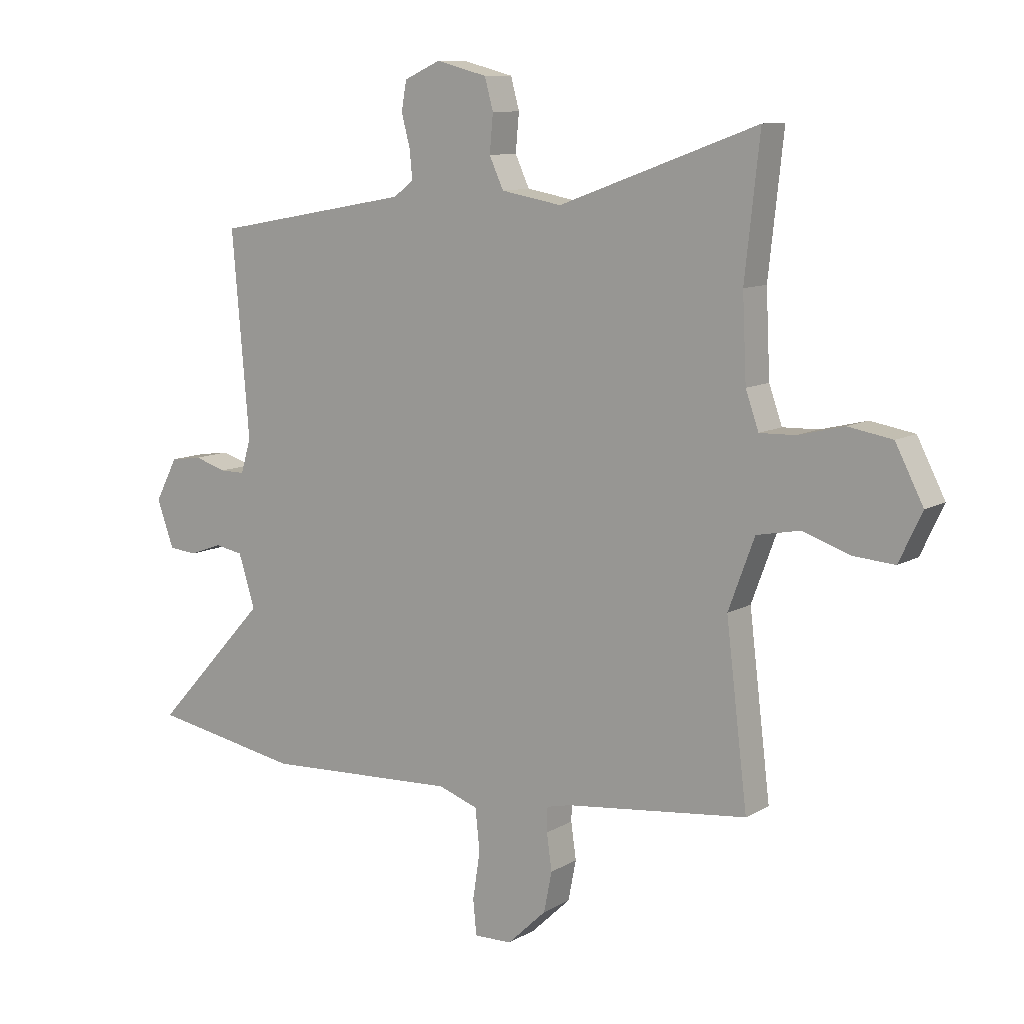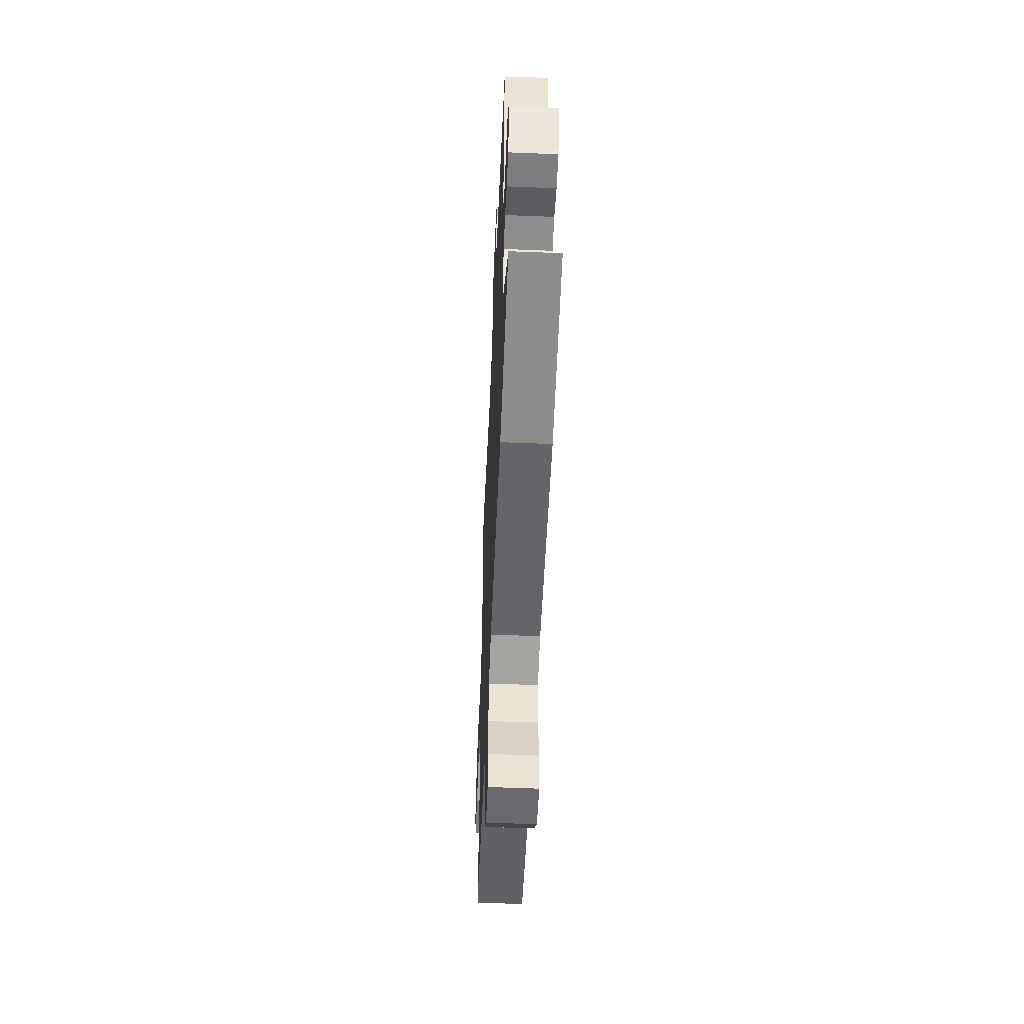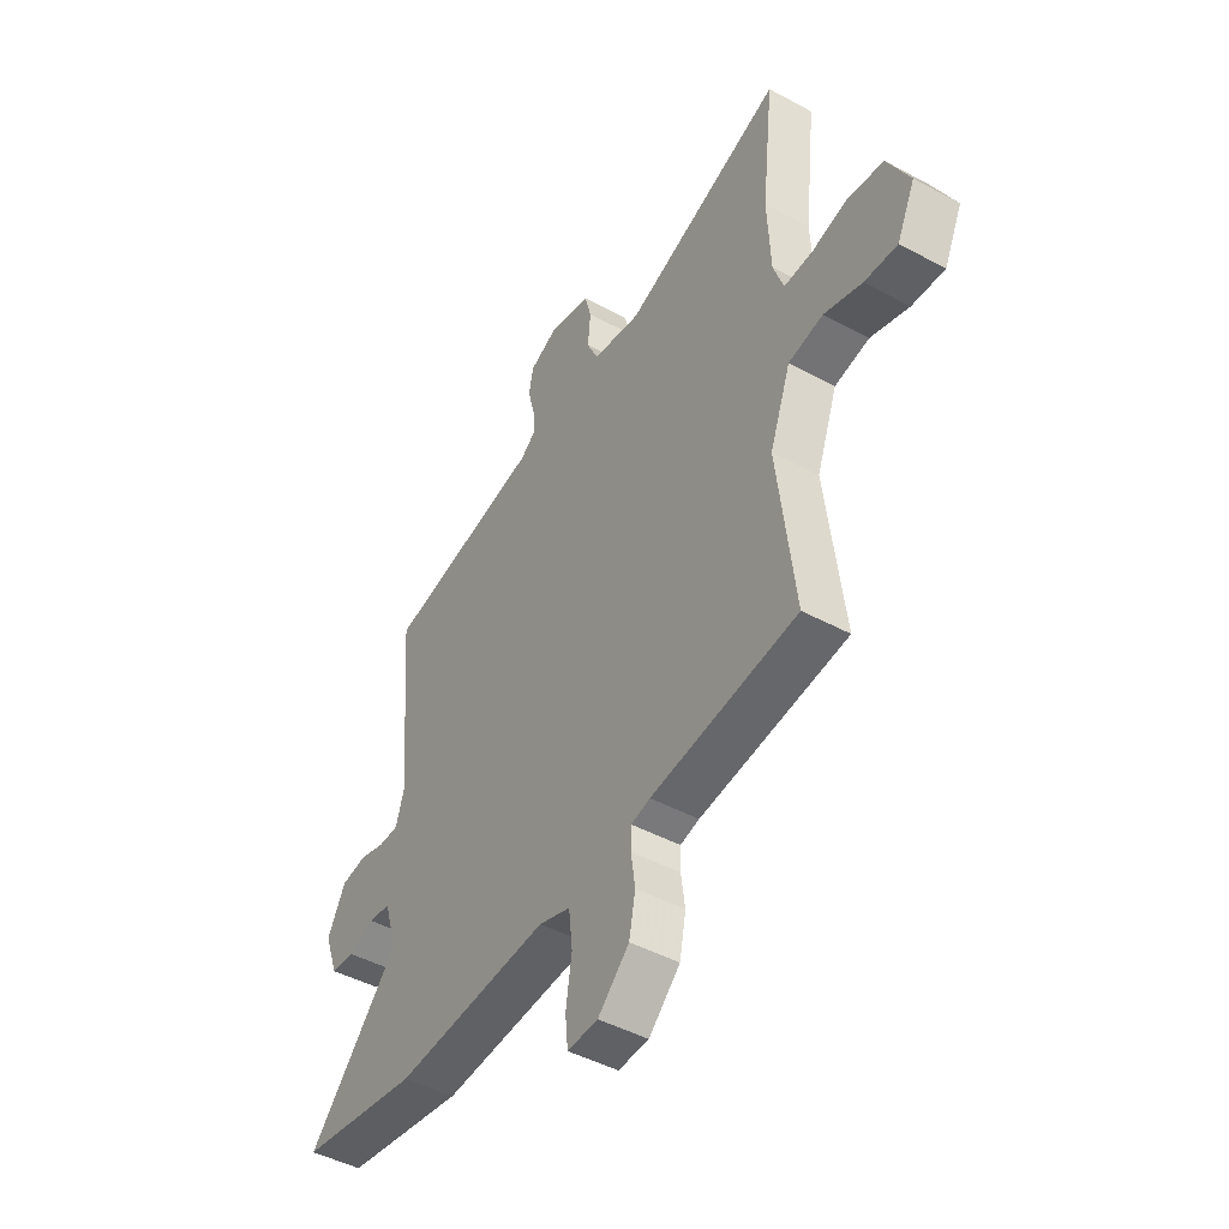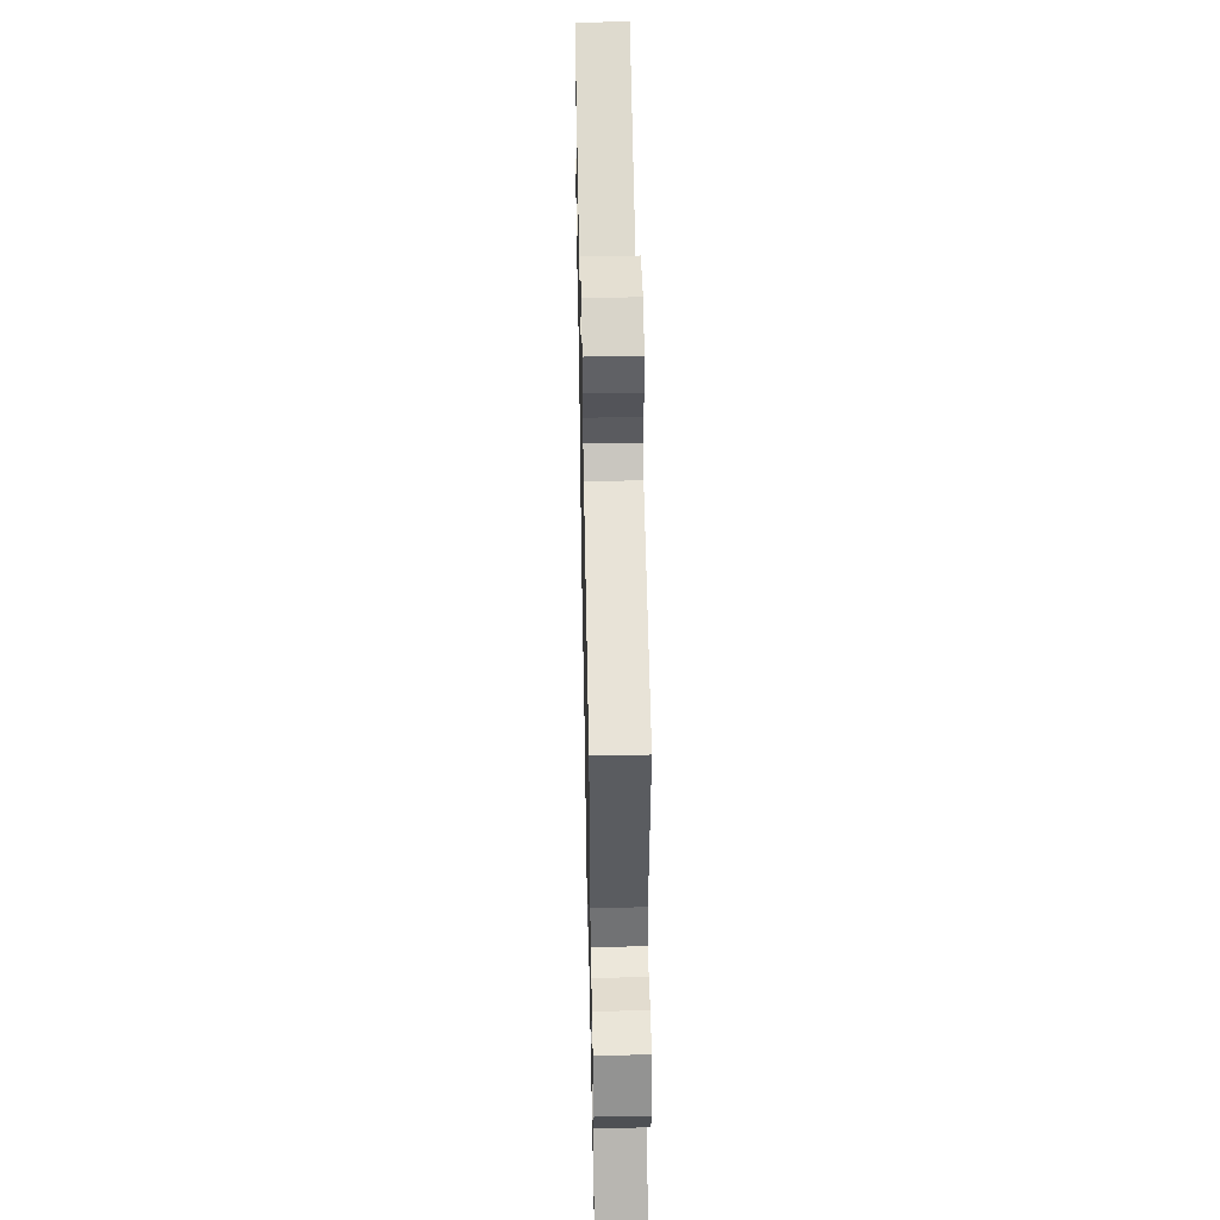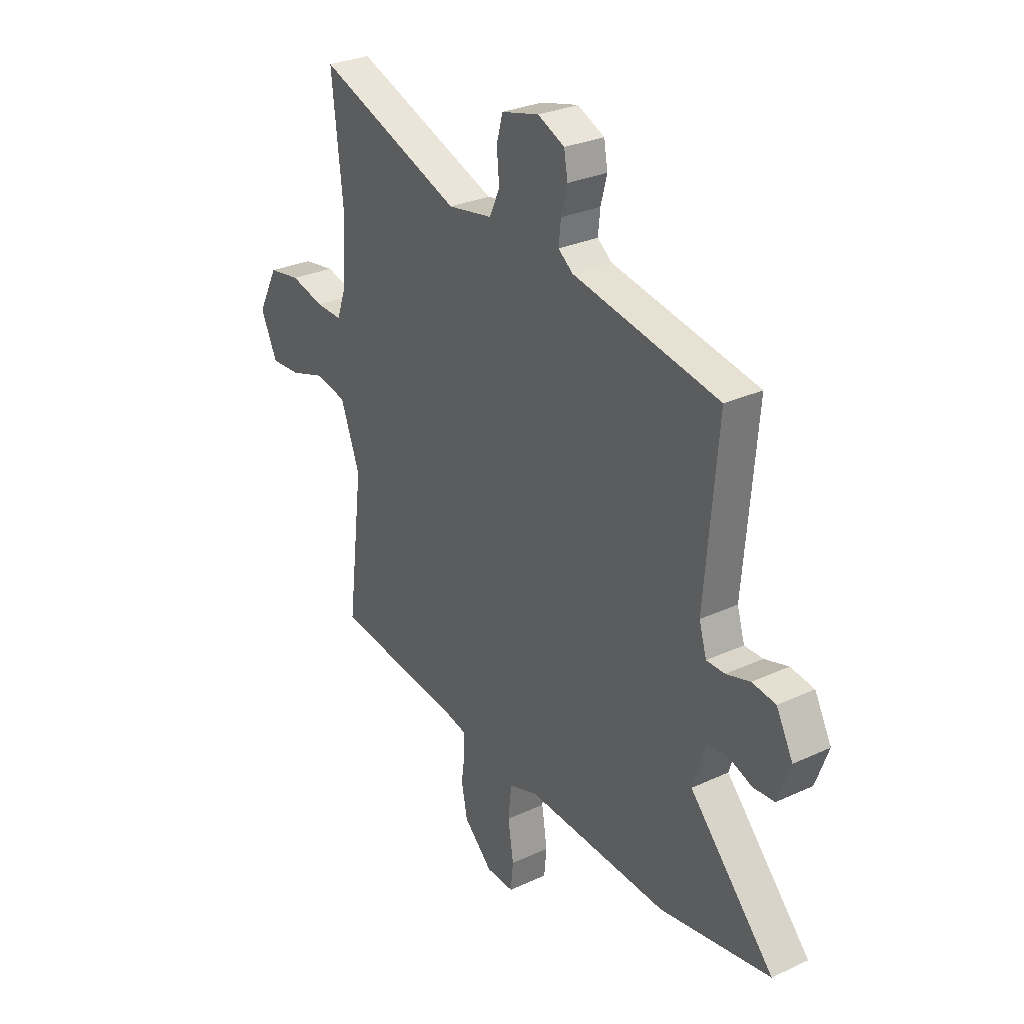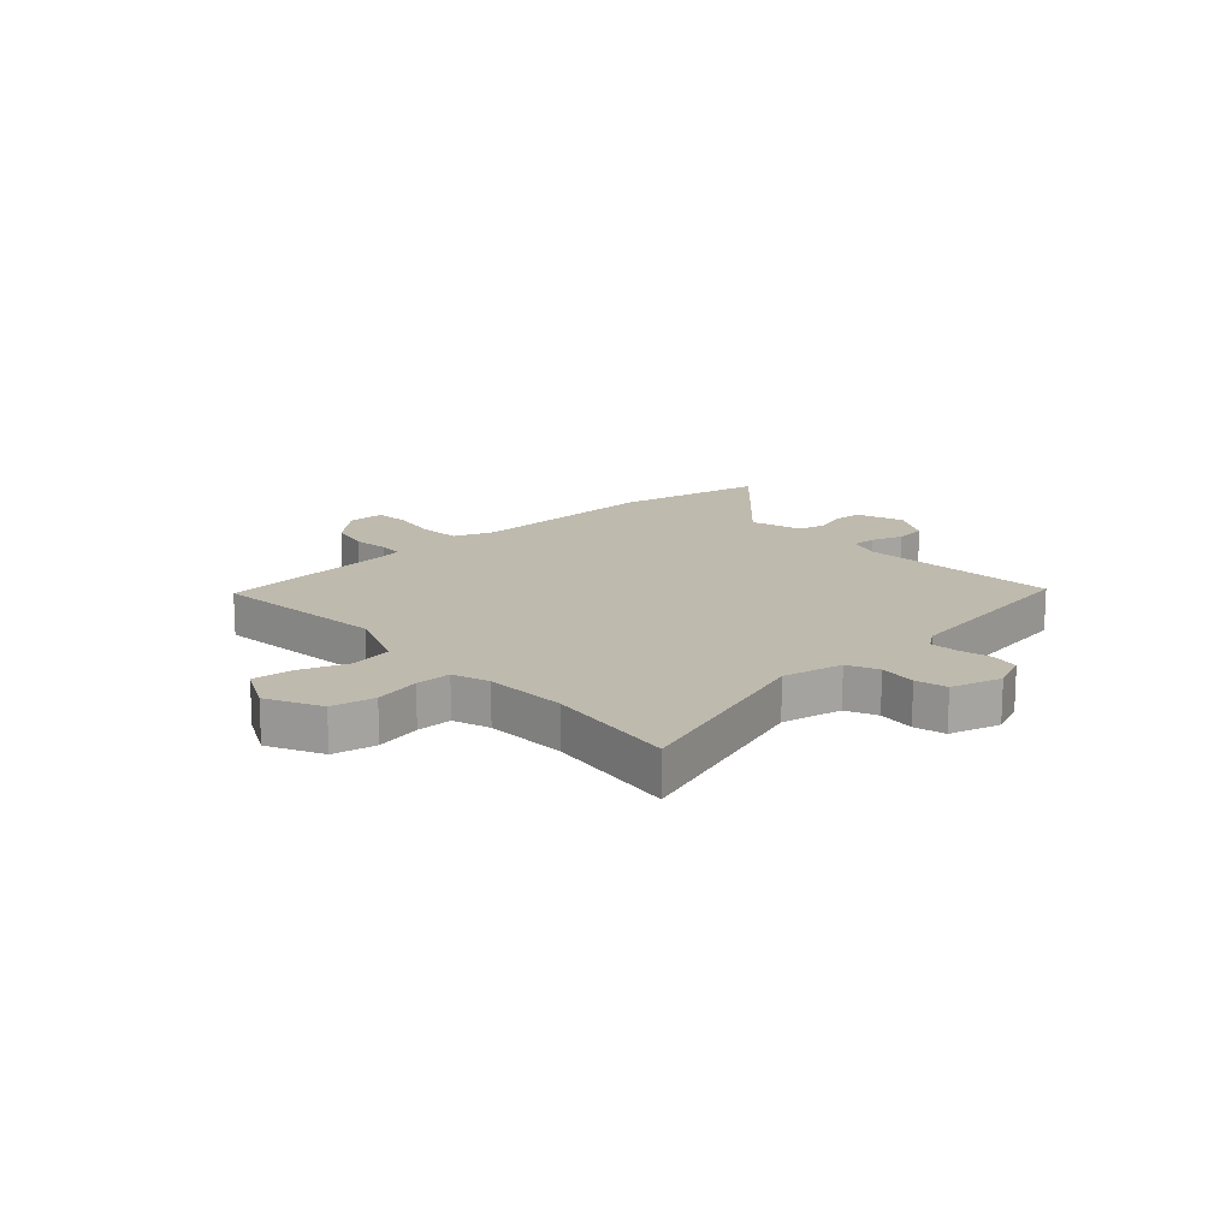
<metadata>
{"format":"obj","ext":"obj","renderer":"f3d","projection":"perspective","resolution":1024,"background":"white","views":[{"elev":10.3,"azim":-144.7,"up":"+Z"},{"elev":-54.5,"azim":87.6,"up":"+Z"},{"elev":-46.0,"azim":-121.8,"up":"+Z"},{"elev":51.3,"azim":88.8,"up":"+Z"},{"elev":29.1,"azim":55.5,"up":"+Z"},{"elev":15.6,"azim":-41.2,"up":"+Y"}]}
</metadata>
<code>
v 0.508 0.07 0.403
v 0.478 0.07 0.047
v 0.496 0.07 -0.013
v 0.54 0.07 -0.013
v 0.597 0.07 0.004
v 0.653 0.07 -0.004
v 0.693 0.07 -0.08
v 0.663 0.07 -0.163
v 0.612 0.07 -0.167
v 0.555 0.07 -0.146
v 0.505 0.07 -0.155
v 0.476 0.07 -0.248
v 0.679 0.07 -0.469
v 0.414 0.07 -0.515
v 0.073 0.07 -0.497
v 0.003 0.07 -0.521
v -0.005 0.07 -0.594
v 0.008 0.07 -0.679
v 0.002 0.07 -0.74
v -0.065 0.07 -0.738
v -0.134 0.07 -0.672
v -0.148 0.07 -0.601
v -0.139 0.07 -0.537
v -0.14 0.07 -0.494
v -0.182 0.07 -0.484
v -0.504 0.07 -0.446
v -0.466 0.07 -0.134
v -0.512 0.07 -0.01
v -0.588 0.07 0.005
v -0.672 0.07 -0.023
v -0.744 0.07 -0.028
v -0.784 0.07 0.057
v -0.735 0.07 0.152
v -0.658 0.07 0.165
v -0.577 0.07 0.145
v -0.514 0.07 0.143
v -0.491 0.07 0.208
v -0.484 0.07 0.354
v -0.51 0.07 0.592
v -0.16 0.07 0.464
v -0.053 0.07 0.483
v -0.028 0.07 0.537
v -0.034 0.07 0.603
v -0.019 0.07 0.658
v 0.071 0.07 0.681
v 0.135 0.07 0.652
v 0.144 0.07 0.601
v 0.129 0.07 0.544
v 0.124 0.07 0.494
v 0.159 0.07 0.467
v 0.508 0 0.403
v 0.478 0 0.047
v 0.496 0 -0.013
v 0.54 0 -0.013
v 0.597 0 0.004
v 0.653 0 -0.004
v 0.693 0 -0.08
v 0.663 0 -0.163
v 0.612 0 -0.167
v 0.555 0 -0.146
v 0.505 0 -0.155
v 0.476 0 -0.248
v 0.679 0 -0.469
v 0.414 0 -0.515
v 0.073 0 -0.497
v 0.003 0 -0.521
v -0.005 0 -0.594
v 0.008 0 -0.679
v 0.002 0 -0.74
v -0.065 0 -0.738
v -0.134 0 -0.672
v -0.148 0 -0.601
v -0.139 0 -0.537
v -0.14 0 -0.494
v -0.182 0 -0.484
v -0.504 0 -0.446
v -0.466 0 -0.134
v -0.512 0 -0.01
v -0.588 0 0.005
v -0.672 0 -0.023
v -0.744 0 -0.028
v -0.784 0 0.057
v -0.735 0 0.152
v -0.658 0 0.165
v -0.577 0 0.145
v -0.514 0 0.143
v -0.491 0 0.208
v -0.484 0 0.354
v -0.51 0 0.592
v -0.16 0 0.464
v -0.053 0 0.483
v -0.028 0 0.537
v -0.034 0 0.603
v -0.019 0 0.658
v 0.071 0 0.681
v 0.135 0 0.652
v 0.144 0 0.601
v 0.129 0 0.544
v 0.124 0 0.494
v 0.159 0 0.467
f 46 47 48
f 45 46 48
f 44 45 48
f 43 44 48
f 42 43 48
f 41 42 48 49
f 40 41 49 50
f 38 39 40
f 50 1 2
f 40 50 2
f 38 40 2
f 37 38 2
f 33 34 35
f 32 33 35
f 31 32 35
f 30 31 35
f 29 30 35
f 28 29 35 36
f 37 2 3
f 36 37 3
f 28 36 3
f 27 28 3
f 21 22 23
f 20 21 23
f 19 20 23
f 18 19 23
f 17 18 23
f 16 17 23 24
f 15 16 24 25
f 12 13 14 15
f 27 3 4
f 26 27 4
f 25 26 4
f 15 25 4
f 12 15 4
f 11 12 4
f 5 6 7
f 4 5 7
f 11 4 7
f 10 11 7
f 7 8 9 10
f 98 97 96
f 98 96 95
f 98 95 94
f 98 94 93
f 98 93 92
f 99 98 92 91
f 100 99 91 90
f 90 89 88
f 52 51 100
f 52 100 90
f 52 90 88
f 52 88 87
f 85 84 83
f 85 83 82
f 85 82 81
f 85 81 80
f 85 80 79
f 86 85 79 78
f 53 52 87
f 53 87 86
f 53 86 78
f 53 78 77
f 73 72 71
f 73 71 70
f 73 70 69
f 73 69 68
f 73 68 67
f 74 73 67 66
f 75 74 66 65
f 65 64 63 62
f 54 53 77
f 54 77 76
f 54 76 75
f 54 75 65
f 54 65 62
f 54 62 61
f 57 56 55
f 57 55 54
f 57 54 61
f 57 61 60
f 60 59 58 57
f 1 51 52 2
f 2 52 53 3
f 3 53 54 4
f 4 54 55 5
f 5 55 56 6
f 6 56 57 7
f 7 57 58 8
f 8 58 59 9
f 9 59 60 10
f 10 60 61 11
f 11 61 62 12
f 12 62 63 13
f 13 63 64 14
f 14 64 65 15
f 15 65 66 16
f 16 66 67 17
f 17 67 68 18
f 18 68 69 19
f 19 69 70 20
f 20 70 71 21
f 21 71 72 22
f 22 72 73 23
f 23 73 74 24
f 24 74 75 25
f 25 75 76 26
f 26 76 77 27
f 27 77 78 28
f 28 78 79 29
f 29 79 80 30
f 30 80 81 31
f 31 81 82 32
f 32 82 83 33
f 33 83 84 34
f 34 84 85 35
f 35 85 86 36
f 36 86 87 37
f 37 87 88 38
f 38 88 89 39
f 39 89 90 40
f 40 90 91 41
f 41 91 92 42
f 42 92 93 43
f 43 93 94 44
f 44 94 95 45
f 45 95 96 46
f 46 96 97 47
f 47 97 98 48
f 48 98 99 49
f 49 99 100 50
f 50 100 51 1

</code>
